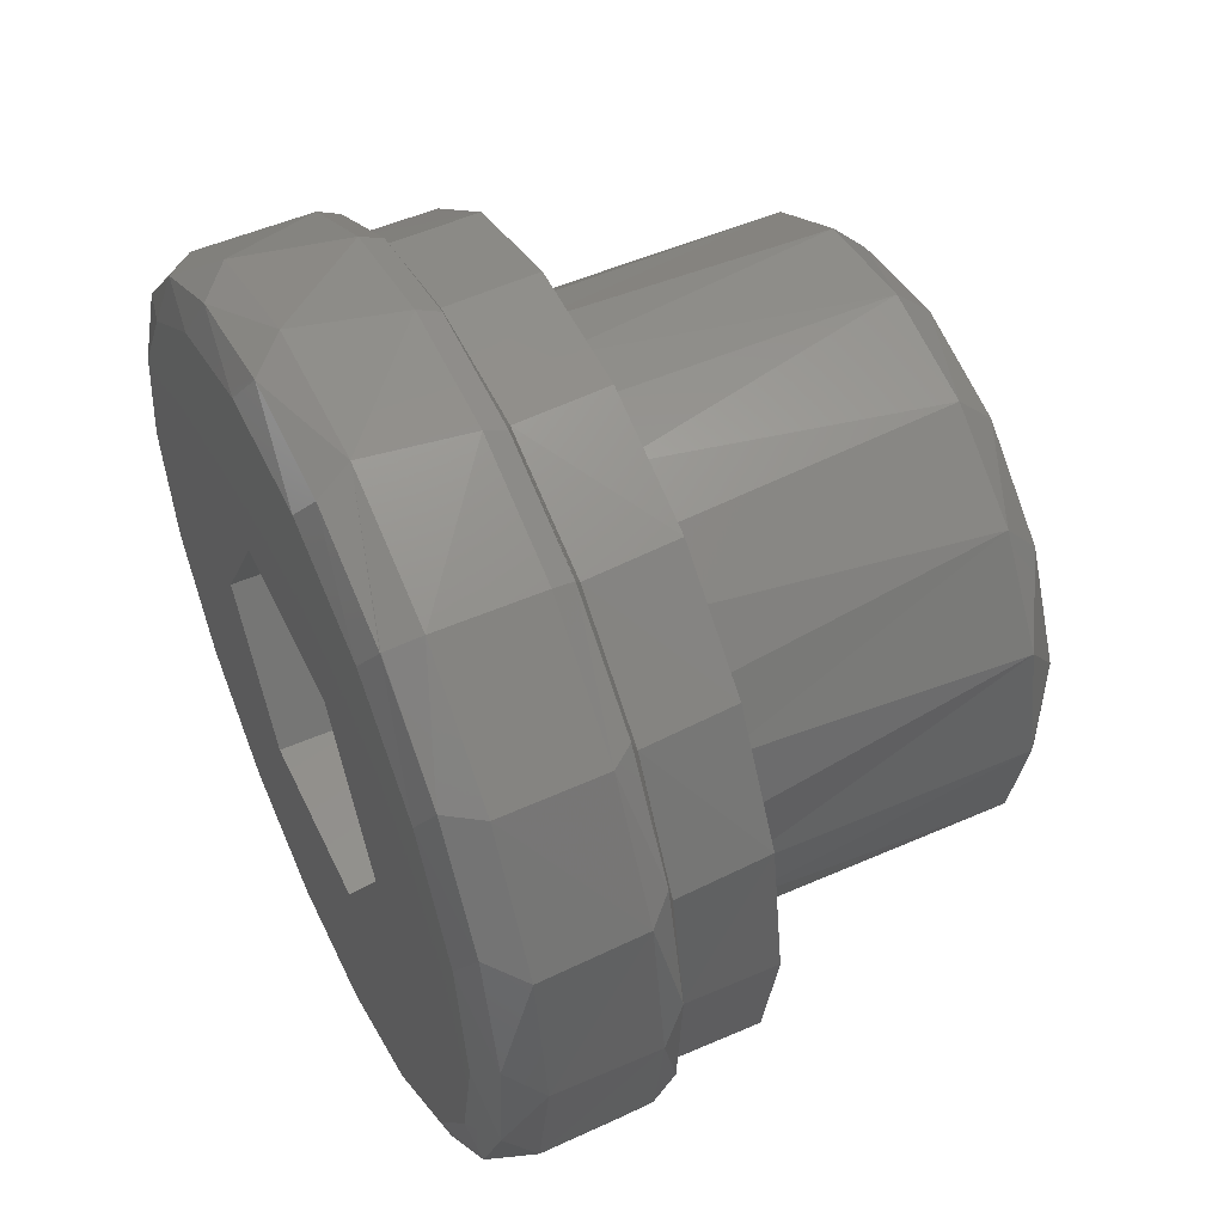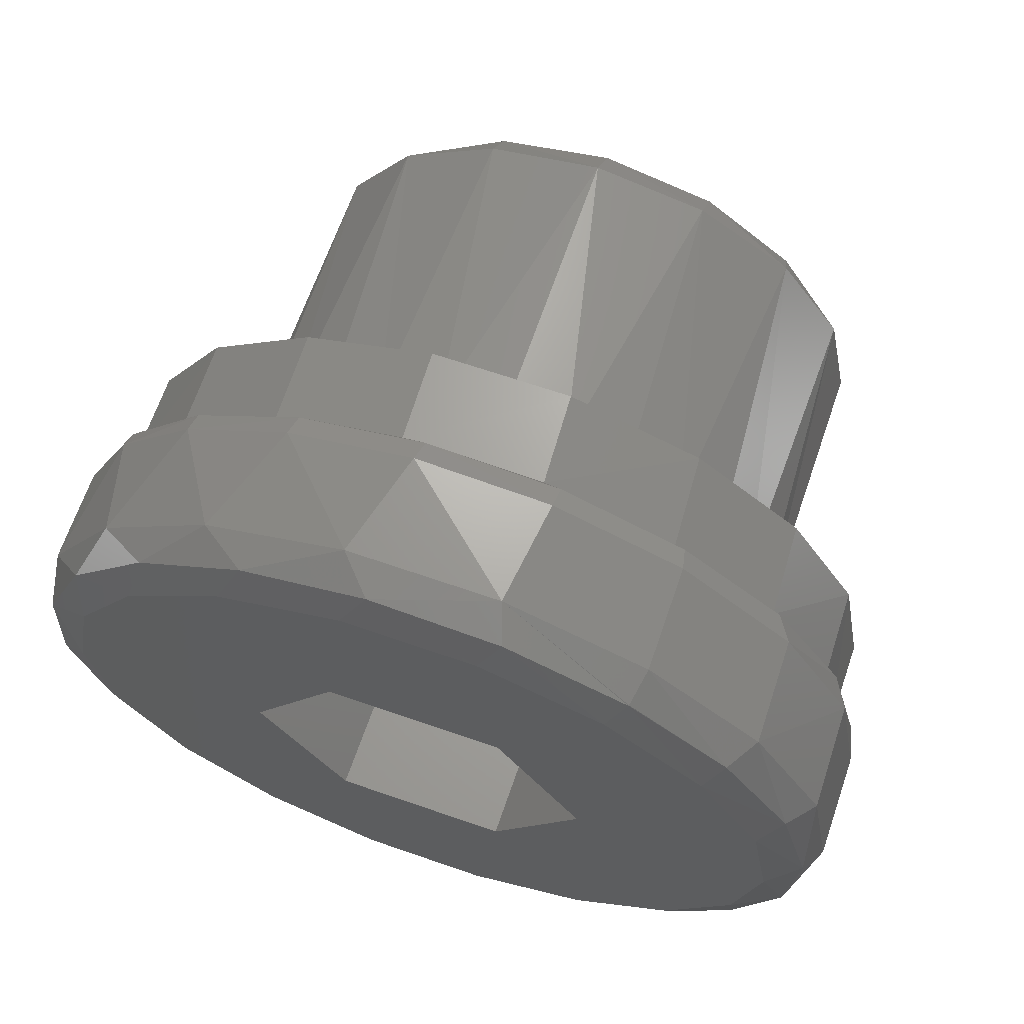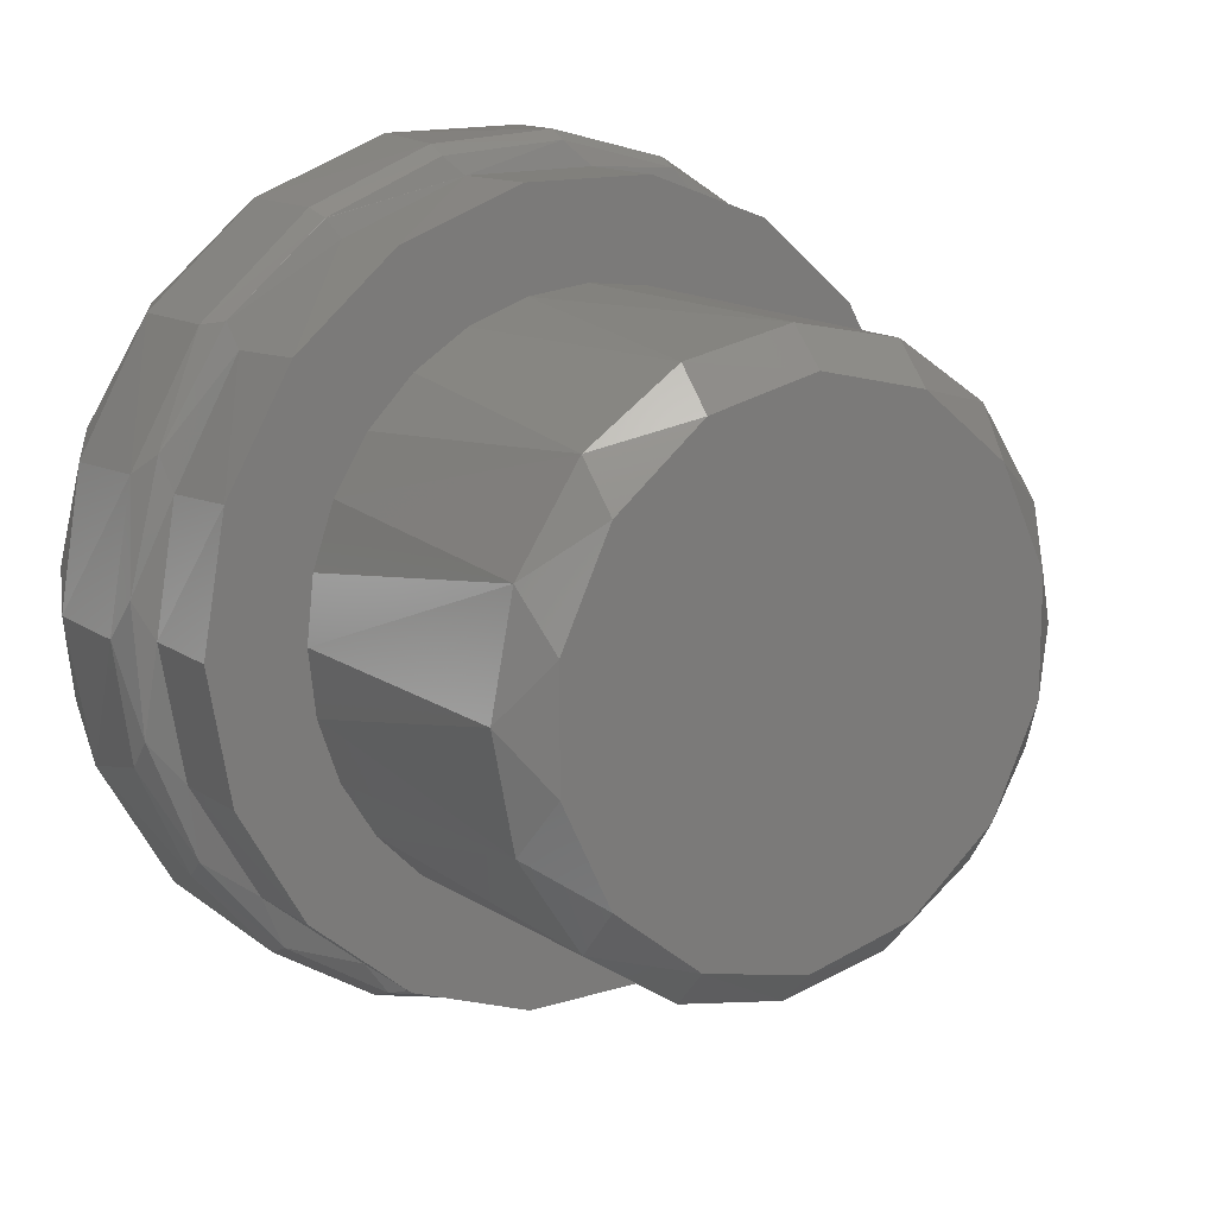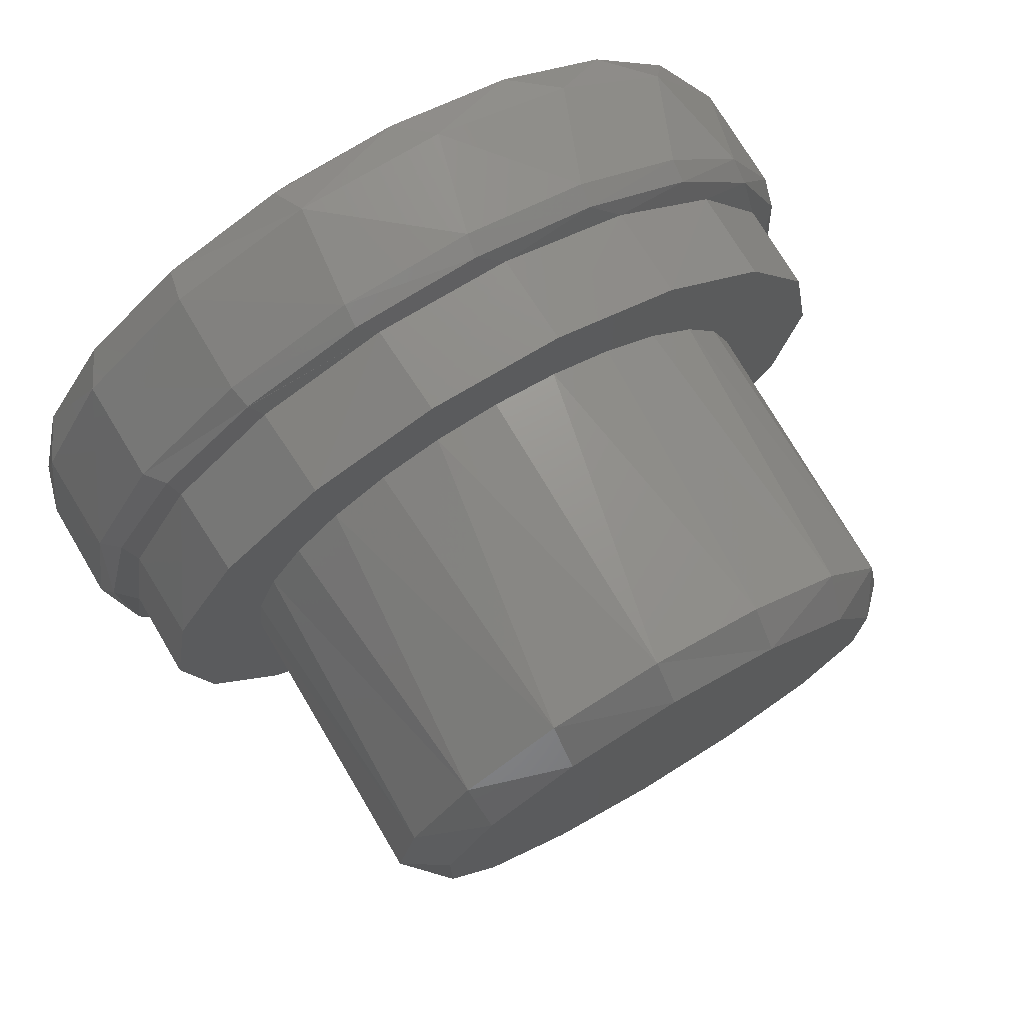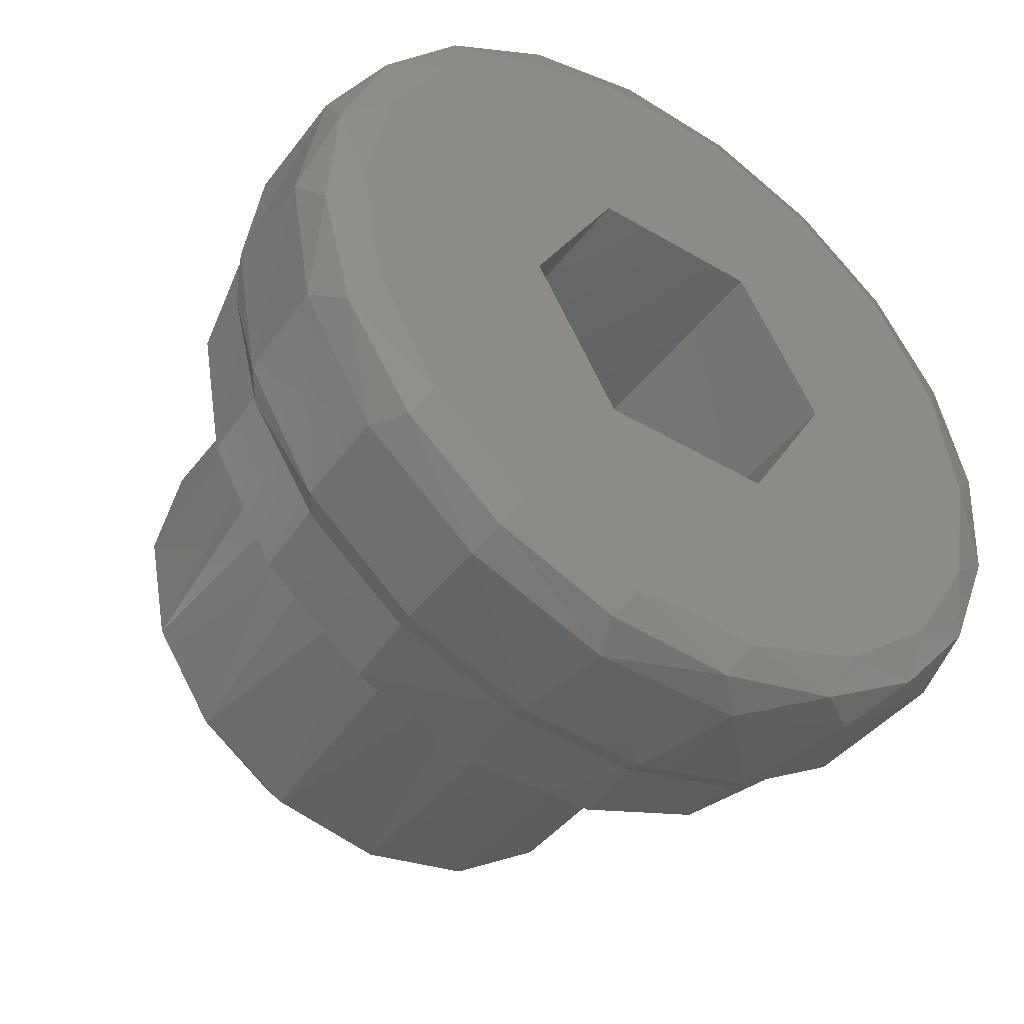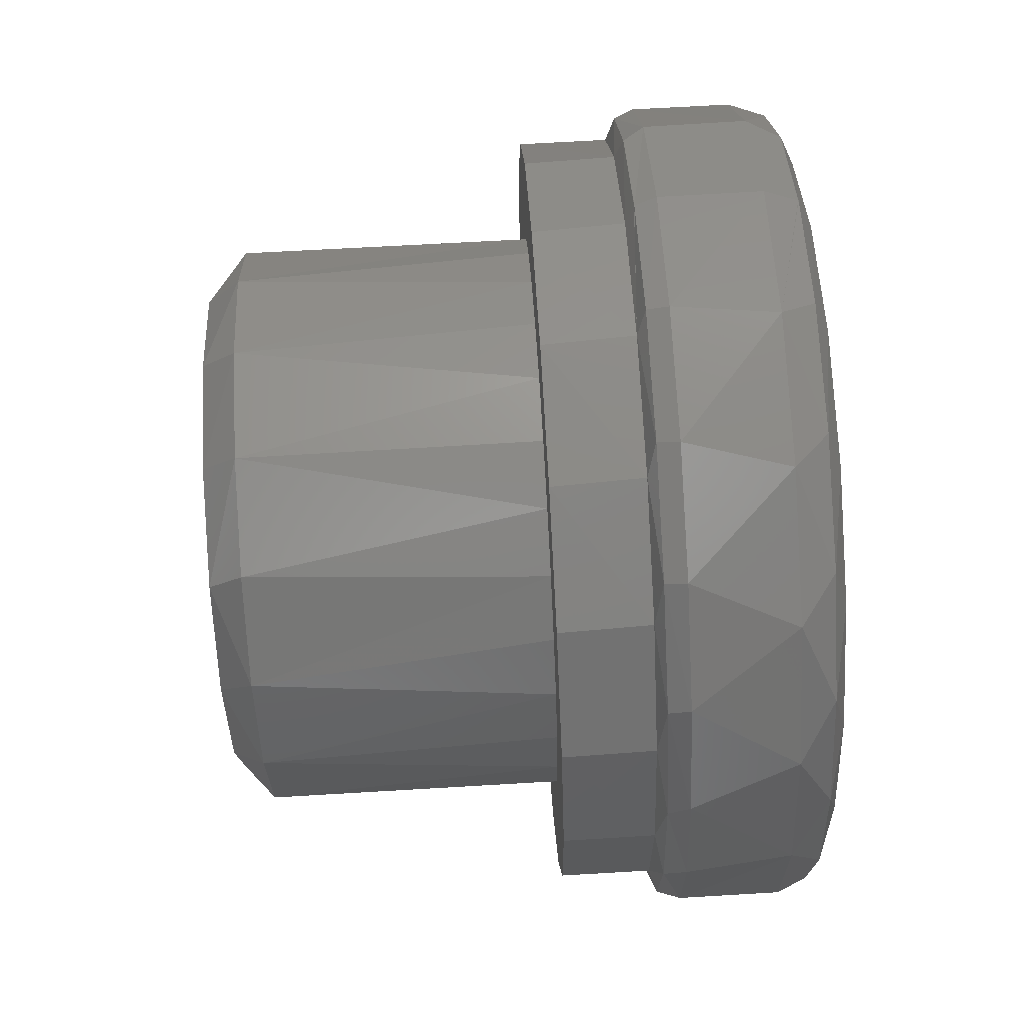
<metadata>
{"format":"stl","ext":"stl","renderer":"f3d","projection":"perspective","resolution":1024,"background":"white","views":[{"elev":52.2,"azim":154.9,"up":"+Z"},{"elev":66.6,"azim":109.0,"up":"+Z"},{"elev":14.0,"azim":-124.4,"up":"+Z"},{"elev":74.4,"azim":-120.7,"up":"+Z"},{"elev":-43.4,"azim":55.6,"up":"+Z"},{"elev":76.9,"azim":-3.3,"up":"+Z"}]}
</metadata>
<code>
# stl→obj: 206 verts, 408 faces
v 474.3 1.493 690.1
v 474.5 1.165 689.6
v 474.5 3.17 688.8
v 474.5 2.887 683.5
v 474.3 3.459 689.3
v 474.5 4.798 687.4
v 474.5 4.696 679.5
v 474.5 3.026 678.1
v 474.3 -0.6194 690.2
v 474.5 -0.9952 689.6
v 474.5 1.476 686
v 474.3 -2.671 689.7
v 474.5 -3.026 688.9
v 474.5 -1.411 686
v 474.5 -3.17 678.2
v 474.5 -4.696 687.5
v 474.3 -4.461 688.6
v 474.5 -2.887 683.5
v 474.5 -4.798 679.6
v 474.5 -5.798 685.7
v 474.3 -5.815 687
v 474.5 -5.855 681.5
v 474.5 -6.2 683.6
v 474.3 -6.599 685
v 474.3 -6.737 682.9
v 474.3 -6.216 680.8
v 474.3 -3.459 677.7
v 474.3 -5.087 679
v 474.3 -1.493 676.9
v 474.5 -1.165 677.4
v 474.3 -3.463 677.7
v 473.7 -1.29 676.6
v 473.7 -5.426 679.1
v 473.7 -3.579 677.5
v 473.7 -6.613 681.2
v 473.7 -7 683.5
v 473.7 -6.573 685.9
v 473.7 -5.343 688
v 473.7 -3.46 689.6
v 473.7 -1.156 690.4
v 473.7 1.29 690.4
v 474.3 3.463 689.3
v 474.3 5.087 688
v 472 -3.579 677.5
v 472 -1.495 676.7
v 472 -6.582 681.1
v 472 -5.407 679.1
v 472 -7 683.5
v 472 -5.863 687.3
v 472 -6.712 685.5
v 472 -4.535 688.8
v 472 -2.752 689.9
v 472 -0.6849 690.5
v 473.7 3.579 689.5
v 472 1.495 690.3
v 473.7 5.426 687.9
v 472 3.579 689.5
v 474.5 5.798 681.3
v 474.5 5.855 685.5
v 474.3 6.216 686.2
v 474.5 6.2 683.4
v 474.3 6.737 684.1
v 474.3 6.599 682
v 474.3 5.815 680
v 474.3 4.461 678.4
v 474.5 1.411 681
v 474.5 0.9952 677.4
v 474.3 2.671 677.3
v 474.5 -1.476 681
v 474.3 0.6194 676.8
v 469 -2.887 683.5
v 469 -1.411 686
v 469 -1.476 681
v 469 1.411 681
v 469 2.887 683.5
v 469 1.476 686
v 473.7 6.613 685.8
v 472 6.582 685.9
v 472 5.407 687.9
v 473.7 7 683.5
v 473.7 6.573 681.1
v 472 7 683.5
v 473.7 5.343 679
v 472 5.863 679.7
v 472 6.712 681.5
v 473.7 3.46 677.4
v 472 4.535 678.2
v 473.7 1.156 676.6
v 472 2.752 677.1
v 472 0.6849 676.5
v 471.6 -6.685 685
v 471.6 -6.825 682.9
v 471.6 -5.89 687
v 471.6 -4.519 688.7
v 471.6 -2.706 689.8
v 471.6 -0.6274 690.3
v 471.6 1.512 690.2
v 471.6 3.504 689.4
v 471.6 6.297 686.2
v 471.6 5.153 688
v 471.6 6.825 684.1
v 471.6 6.685 682
v 471.6 5.89 680
v 471.6 4.519 678.3
v 471.6 2.706 677.2
v 471.6 0.6274 676.7
v 471.6 -1.512 676.8
v 471.6 -3.504 677.6
v 471.6 -6.297 680.8
v 471.6 -5.153 679
v 471.5 5.038 687.6
v 471.5 3.323 689.1
v 470 4.975 687.7
v 471.6 3.501 689.4
v 471.5 1.198 689.9
v 470 3.247 689.1
v 471.5 6.14 685.6
v 470 6.105 685.7
v 471.5 6.5 683.5
v 471.5 6.103 681.3
v 470 6.5 683.5
v 471.5 4.961 679.3
v 470 4.979 679.3
v 470 6.107 681.3
v 471.5 3.213 677.8
v 470 3.25 677.9
v 471.5 1.073 677.1
v 470 1.129 677.1
v 471.5 -1.198 677.1
v 470 -1.128 677.1
v 471.6 -3.501 677.6
v 471.5 -3.323 677.9
v 470 -3.247 677.9
v 471.5 -5.038 679.4
v 470 -4.975 679.3
v 471.5 -6.14 681.4
v 471.5 -6.5 683.5
v 471.5 -6.103 685.7
v 471.5 -4.961 687.7
v 471.5 -3.213 689.2
v 471.5 -1.073 689.9
v 470 -6.105 681.3
v 470 -6.5 683.5
v 470 -4.979 687.7
v 470 -6.107 685.7
v 470 -3.25 689.1
v 470 -1.129 689.9
v 470 1.128 689.9
v 470 4.741 682.4
v 470 4.864 683.5
v 470 3.028 679.7
v 470 4.379 681.4
v 470 3.799 680.5
v 470 1.079 678.8
v 470 2.107 679.1
v 470 -2.111 679.1
v 470 -0.002483 678.6
v 470 -1.084 678.8
v 470 -3.803 680.5
v 470 -3.032 679.7
v 470 -4.864 683.5
v 470 -4.742 682.4
v 470 -4.382 681.4
v 470 -4.741 684.6
v 470 -3.028 687.3
v 470 -4.379 685.6
v 470 -3.799 686.5
v 470 -1.079 688.2
v 470 -2.107 687.9
v 470 2.111 687.9
v 470 0.002483 688.4
v 470 1.084 688.2
v 470 3.803 686.5
v 470 3.032 687.3
v 470 4.382 685.6
v 470 4.742 684.6
v 465.1 -4.864 683.5
v 465.1 -4.494 681.6
v 465.1 -4.494 685.4
v 465.1 -3.439 686.9
v 465.1 -1.861 688
v 465.1 -3.789e-12 688.4
v 465.1 1.861 688
v 465.1 3.439 686.9
v 465.1 4.494 685.4
v 465.1 4.864 683.5
v 465.1 4.494 681.6
v 465.1 3.439 680.1
v 465.1 1.861 679
v 465.1 -3.815e-12 678.6
v 465.1 -1.861 679
v 465.1 -3.439 680.1
v 464.5 4.174 682.5
v 464.5 4.178 684.4
v 464.5 3.347 680.8
v 464.5 1.862 679.6
v 464.5 -3.819e-12 679.2
v 464.5 -1.858 679.6
v 464.5 -3.351 680.8
v 464.5 -4.178 682.6
v 464.5 -4.174 684.5
v 464.5 -3.347 686.2
v 464.5 -1.862 687.4
v 464.5 -3.818e-12 687.8
v 464.5 1.858 687.4
v 464.5 3.351 686.2
f 1 2 3
f 4 3 2
f 5 1 3
f 6 5 3
f 7 6 3
f 8 7 3
f 4 8 3
f 9 10 2
f 11 2 10
f 1 9 2
f 11 4 2
f 12 13 10
f 14 10 13
f 9 12 10
f 11 10 14
f 15 13 16
f 17 16 13
f 18 13 15
f 12 17 13
f 18 14 13
f 19 16 20
f 21 20 16
f 15 16 19
f 17 21 16
f 22 20 23
f 24 23 20
f 19 20 22
f 21 24 20
f 25 22 23
f 24 25 23
f 26 19 22
f 25 26 22
f 27 15 19
f 28 27 19
f 26 28 19
f 29 15 27
f 18 15 30
f 29 30 15
f 31 27 28
f 32 27 31
f 29 27 32
f 33 28 26
f 33 34 28
f 31 28 34
f 35 26 25
f 35 33 26
f 36 25 24
f 36 35 25
f 37 24 21
f 37 36 24
f 38 21 17
f 38 37 21
f 39 17 12
f 39 38 17
f 40 12 9
f 40 39 12
f 41 9 1
f 41 40 9
f 41 1 5
f 42 41 5
f 43 42 5
f 43 5 6
f 44 34 33
f 32 31 34
f 45 32 34
f 44 45 34
f 46 33 35
f 47 44 33
f 46 47 33
f 46 35 36
f 48 36 37
f 46 36 48
f 49 37 38
f 50 48 37
f 49 50 37
f 51 38 39
f 51 49 38
f 52 39 40
f 52 51 39
f 53 40 41
f 53 52 40
f 42 54 41
f 55 41 54
f 55 53 41
f 43 54 42
f 43 56 54
f 57 54 56
f 57 55 54
f 58 59 6
f 60 6 59
f 7 58 6
f 43 6 60
f 58 61 59
f 62 59 61
f 60 59 62
f 63 61 58
f 62 61 63
f 64 58 7
f 63 58 64
f 65 7 8
f 64 7 65
f 66 67 8
f 68 8 67
f 4 66 8
f 65 8 68
f 69 30 67
f 70 67 30
f 66 69 67
f 68 67 70
f 69 18 30
f 70 30 29
f 71 14 18
f 72 11 14
f 71 72 14
f 73 18 69
f 73 71 18
f 74 69 66
f 73 69 74
f 75 66 4
f 74 66 75
f 76 4 11
f 75 4 76
f 76 11 72
f 60 77 56
f 78 56 77
f 43 60 56
f 79 57 56
f 78 79 56
f 62 80 77
f 78 77 80
f 60 62 77
f 63 81 80
f 82 80 81
f 62 63 80
f 82 78 80
f 64 83 81
f 84 81 83
f 63 64 81
f 85 82 81
f 84 85 81
f 65 86 83
f 87 83 86
f 64 65 83
f 87 84 83
f 68 88 86
f 89 86 88
f 65 68 86
f 89 87 86
f 70 32 88
f 90 88 32
f 68 70 88
f 90 89 88
f 70 29 32
f 45 90 32
f 91 48 50
f 92 46 48
f 91 92 48
f 93 50 49
f 93 91 50
f 94 49 51
f 94 93 49
f 95 51 52
f 95 94 51
f 95 52 53
f 96 53 55
f 96 95 53
f 97 55 57
f 97 96 55
f 98 57 79
f 97 57 98
f 99 79 78
f 100 79 99
f 98 79 100
f 101 78 82
f 99 78 101
f 102 82 85
f 101 82 102
f 103 85 84
f 102 85 103
f 104 84 87
f 103 84 104
f 105 87 89
f 104 87 105
f 105 89 90
f 106 90 45
f 105 90 106
f 107 45 44
f 106 45 107
f 108 44 47
f 107 44 108
f 109 47 46
f 110 108 47
f 109 110 47
f 92 109 46
f 100 111 112
f 113 112 111
f 114 100 112
f 115 114 112
f 116 115 112
f 113 116 112
f 99 117 111
f 118 111 117
f 100 99 111
f 118 113 111
f 101 119 117
f 118 117 119
f 99 101 117
f 102 120 119
f 121 119 120
f 101 102 119
f 118 119 121
f 103 122 120
f 123 120 122
f 102 103 120
f 124 121 120
f 123 124 120
f 104 125 122
f 126 122 125
f 103 104 122
f 126 123 122
f 105 127 125
f 128 125 127
f 104 105 125
f 128 126 125
f 106 129 127
f 130 127 129
f 105 106 127
f 130 128 127
f 131 132 129
f 133 129 132
f 108 131 129
f 107 108 129
f 106 107 129
f 133 130 129
f 110 132 131
f 134 132 110
f 135 132 134
f 135 133 132
f 110 131 108
f 114 98 100
f 115 98 114
f 115 97 98
f 134 110 109
f 136 109 92
f 136 134 109
f 137 92 91
f 137 136 92
f 138 91 93
f 138 137 91
f 139 93 94
f 139 138 93
f 140 94 95
f 140 139 94
f 141 95 96
f 141 140 95
f 115 96 97
f 115 141 96
f 142 134 136
f 142 135 134
f 142 136 137
f 143 137 138
f 143 142 137
f 144 138 139
f 145 143 138
f 144 145 138
f 146 139 140
f 146 144 139
f 147 140 141
f 147 146 140
f 148 141 115
f 148 147 141
f 116 148 115
f 118 121 124
f 118 124 123
f 149 123 126
f 118 123 113
f 150 113 123
f 149 150 123
f 151 126 128
f 152 149 126
f 153 152 126
f 151 153 126
f 154 128 130
f 155 151 128
f 154 155 128
f 156 130 133
f 157 154 130
f 158 157 130
f 156 158 130
f 159 133 135
f 160 156 133
f 159 160 133
f 144 135 142
f 161 135 144
f 162 135 161
f 163 159 135
f 162 163 135
f 145 142 143
f 144 142 145
f 164 144 146
f 164 161 144
f 165 146 147
f 166 164 146
f 167 166 146
f 165 167 146
f 168 147 148
f 169 165 147
f 168 169 147
f 170 148 116
f 171 168 148
f 172 171 148
f 170 172 148
f 173 116 113
f 174 170 116
f 173 174 116
f 175 173 113
f 176 175 113
f 150 176 113
f 177 161 164
f 178 162 161
f 177 178 161
f 179 164 166
f 179 177 164
f 179 166 167
f 180 167 165
f 180 179 167
f 180 165 169
f 181 169 168
f 181 180 169
f 182 168 171
f 182 181 168
f 182 171 172
f 183 172 170
f 183 182 172
f 183 170 174
f 184 174 173
f 184 183 174
f 184 173 175
f 185 175 176
f 185 184 175
f 185 176 150
f 186 150 149
f 185 150 186
f 187 149 152
f 187 186 149
f 187 152 153
f 188 153 151
f 188 187 153
f 188 151 155
f 189 155 154
f 189 188 155
f 190 154 157
f 190 189 154
f 190 157 158
f 191 158 156
f 191 190 158
f 191 156 160
f 192 160 159
f 192 191 160
f 192 159 163
f 178 163 162
f 178 192 163
f 193 186 187
f 194 185 186
f 193 194 186
f 195 187 188
f 195 193 187
f 196 188 189
f 196 195 188
f 196 189 190
f 197 190 191
f 196 190 197
f 198 191 192
f 198 197 191
f 199 192 178
f 199 198 192
f 200 178 177
f 200 199 178
f 201 177 179
f 201 200 177
f 202 179 180
f 202 201 179
f 203 180 181
f 203 202 180
f 203 181 182
f 204 182 183
f 204 203 182
f 205 183 184
f 205 204 183
f 206 184 185
f 206 205 184
f 194 206 185
f 196 197 198
f 196 198 199
f 193 199 200
f 195 199 193
f 196 199 195
f 194 200 201
f 193 200 194
f 206 201 202
f 194 201 206
f 206 202 203
f 205 203 204
f 206 203 205
f 74 76 72
f 73 72 71
f 73 74 72
f 74 75 76

</code>
